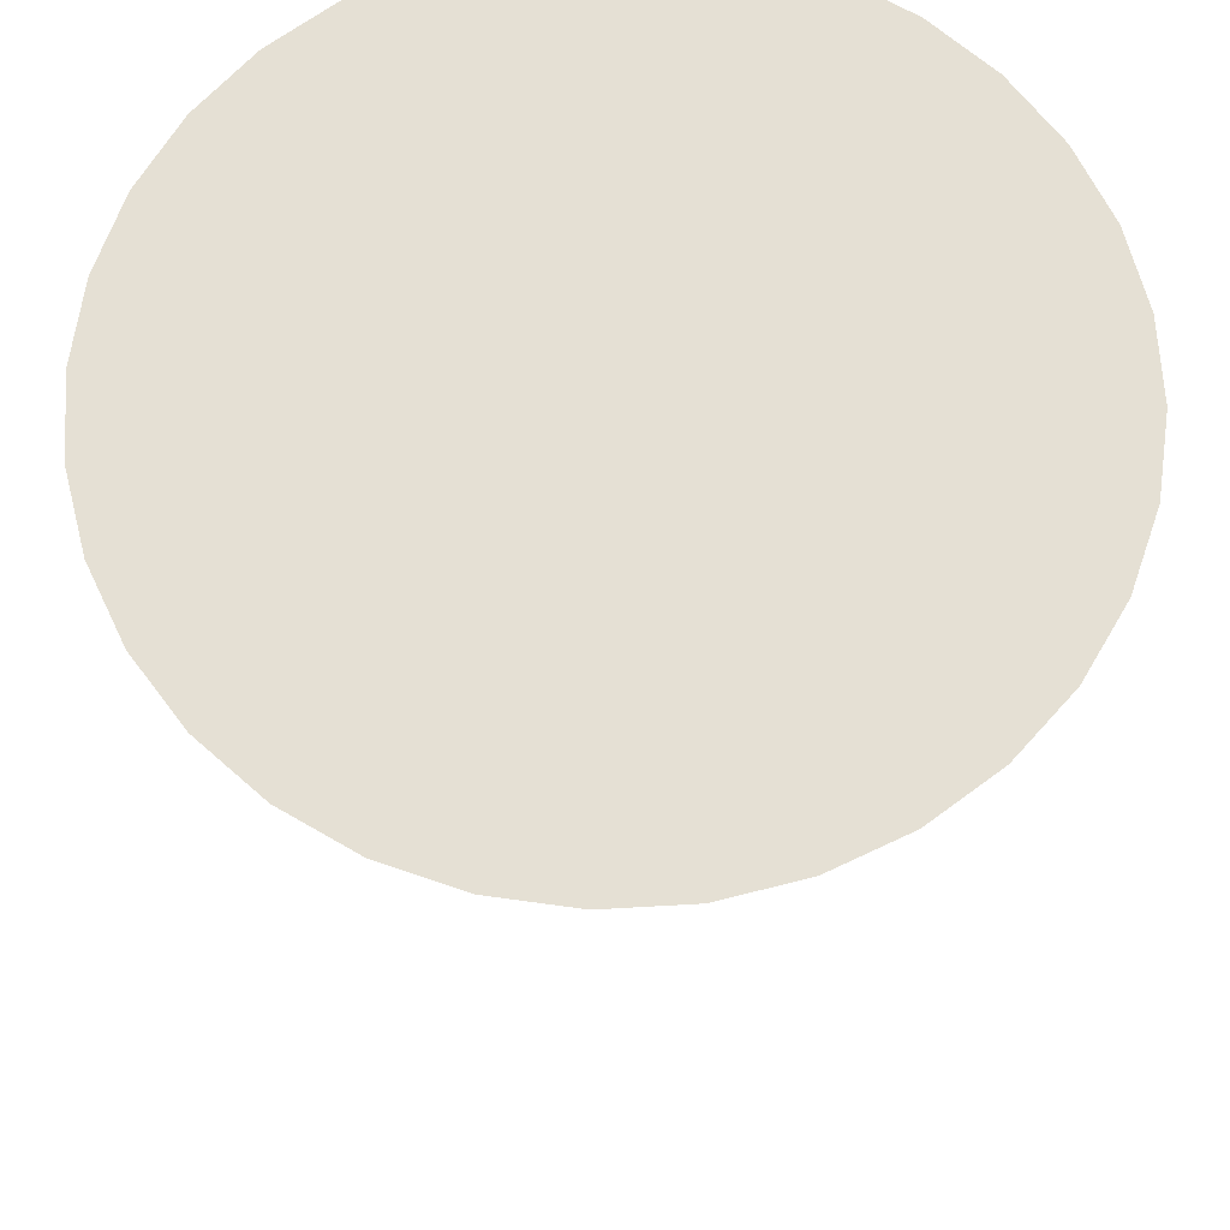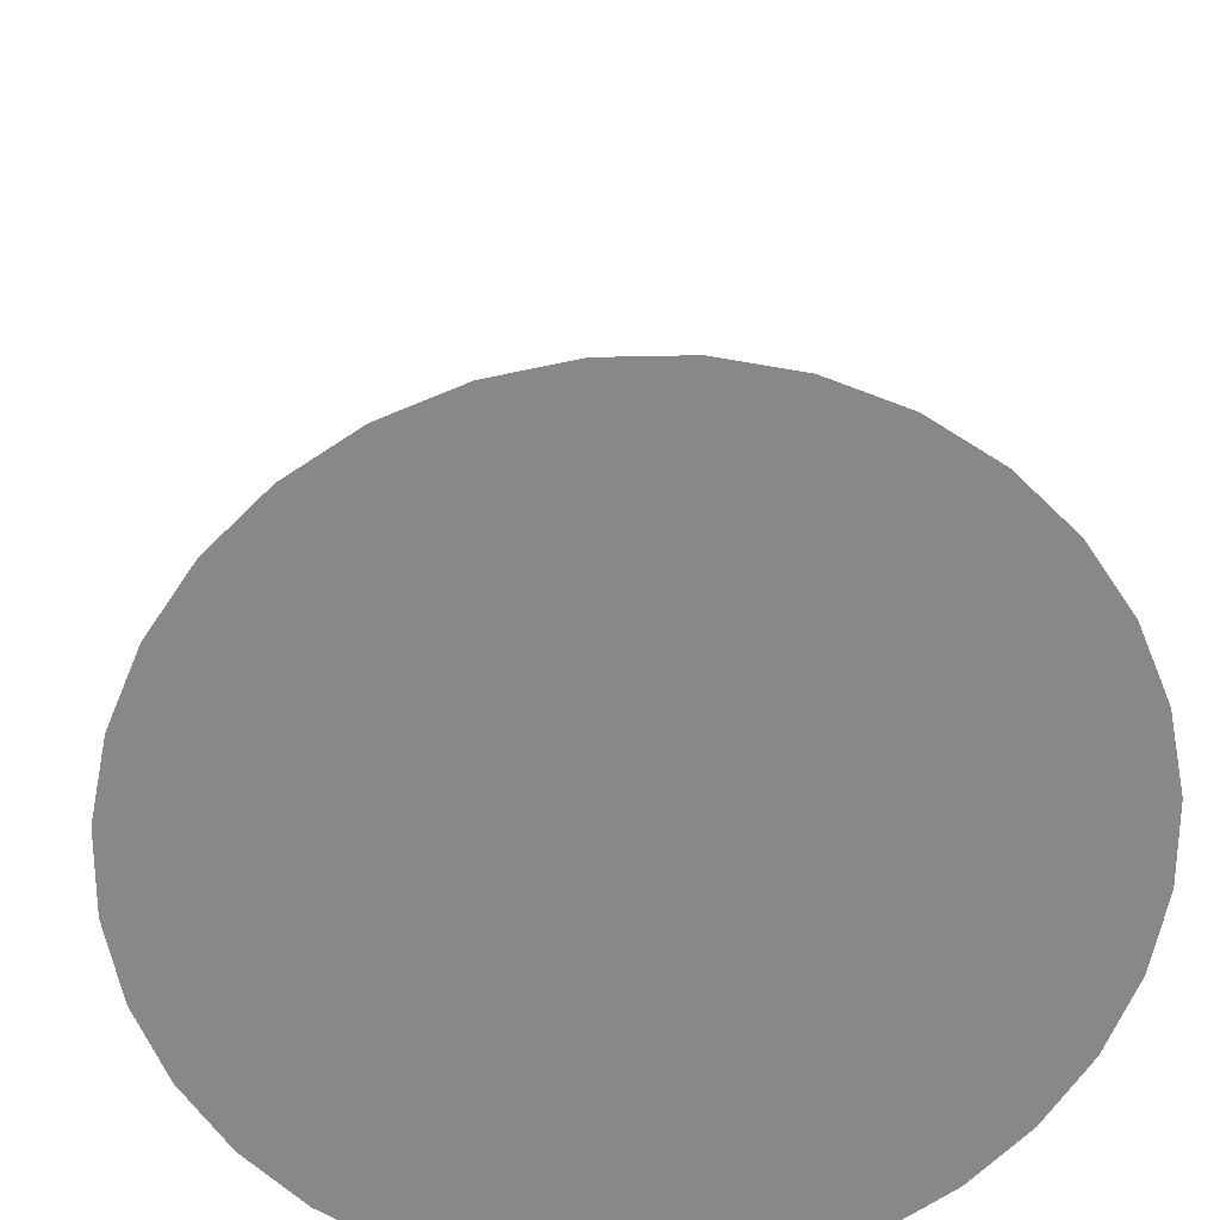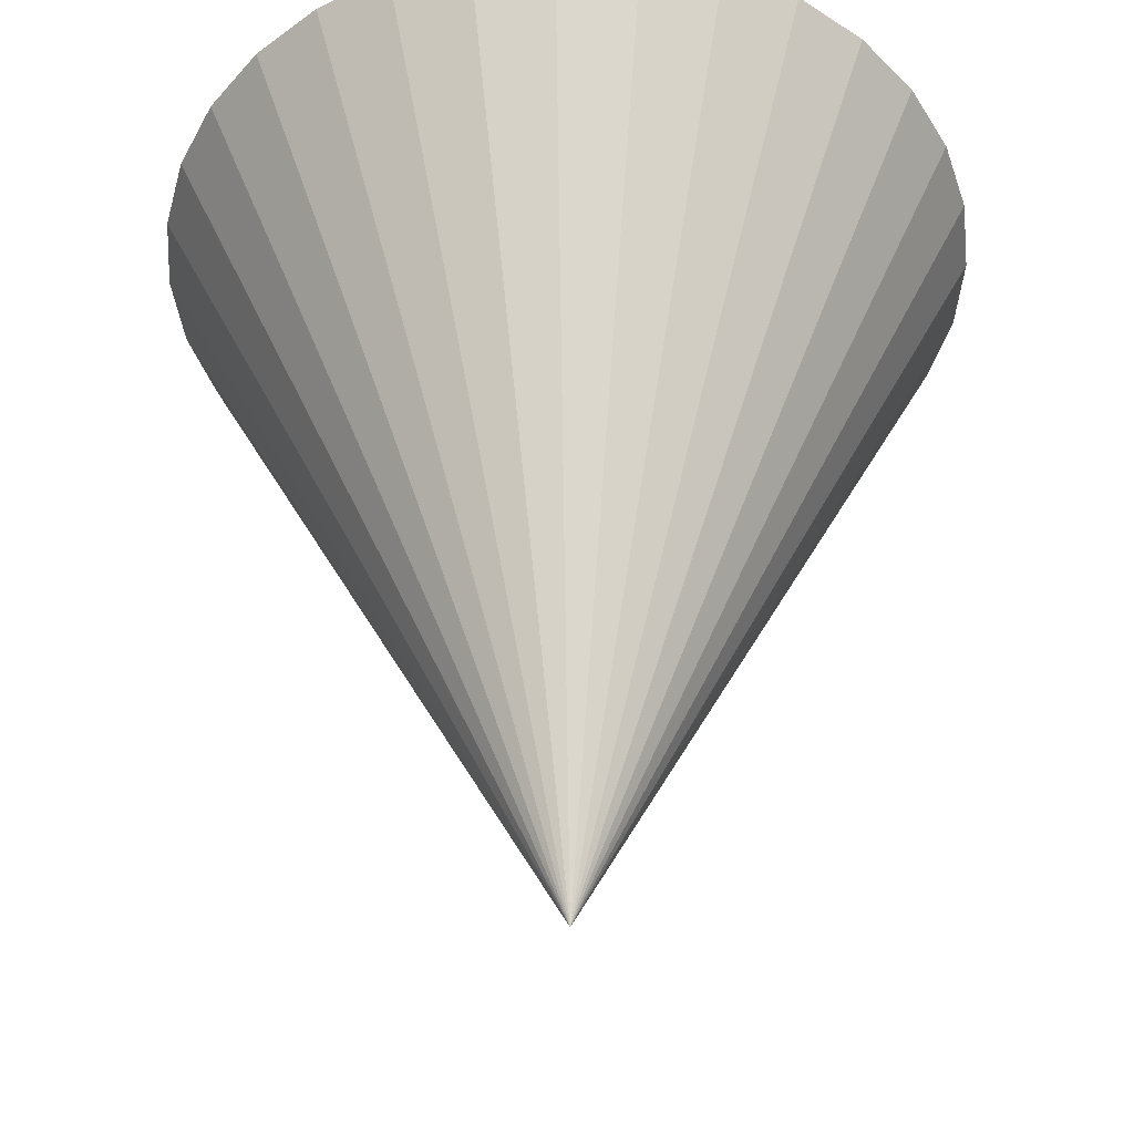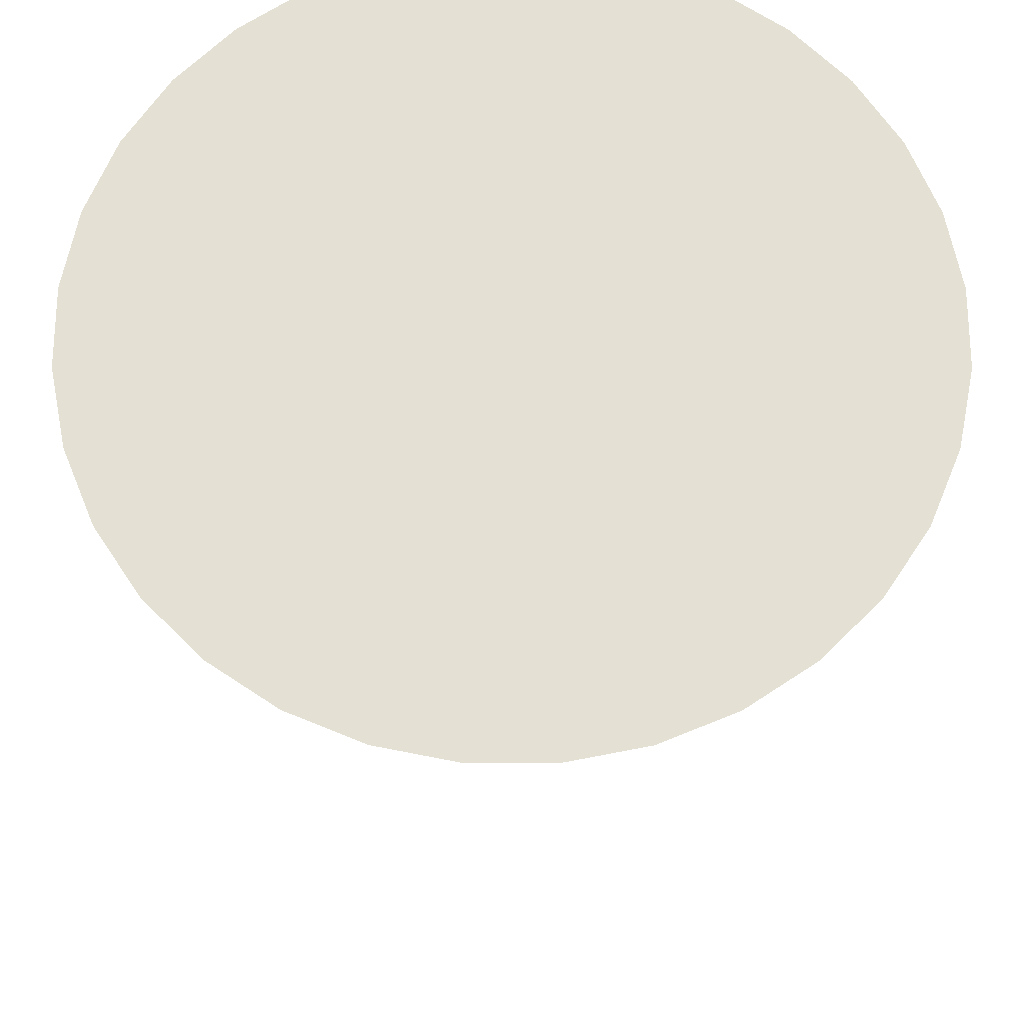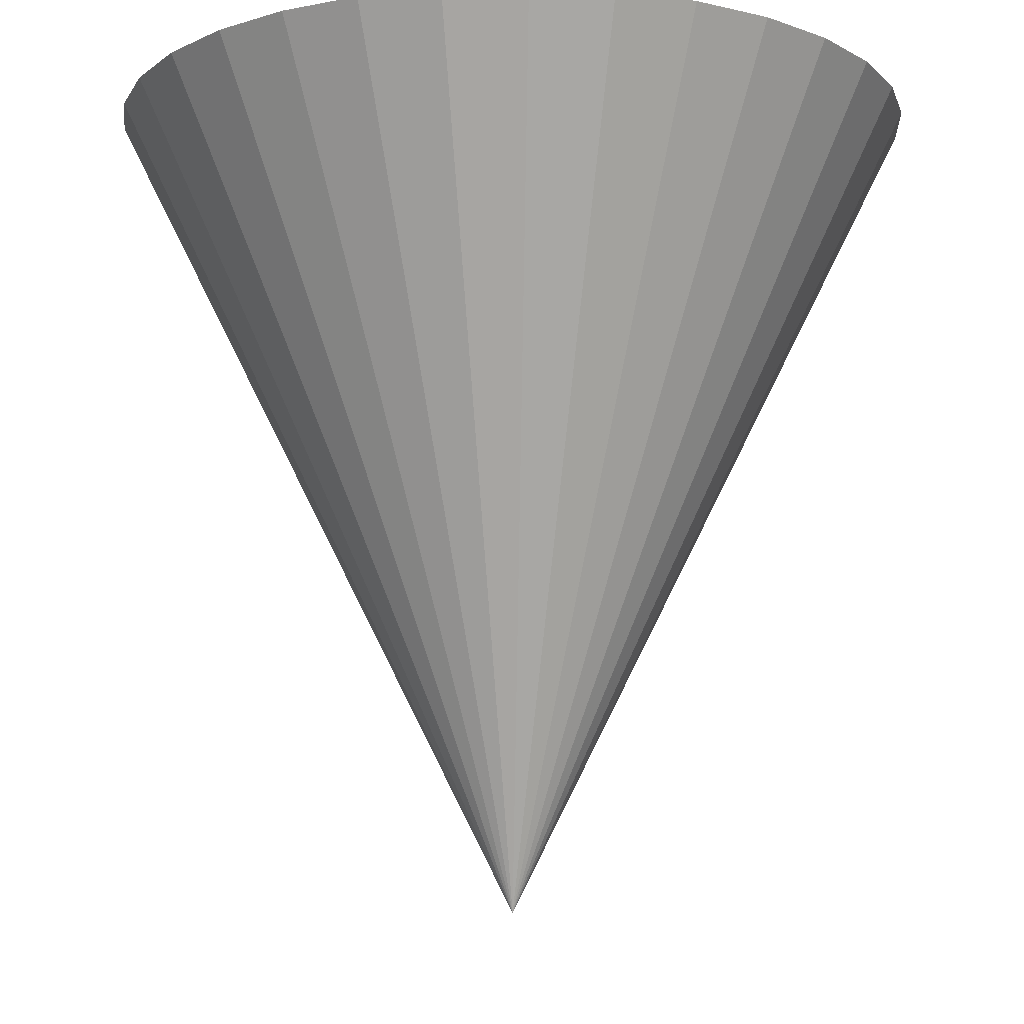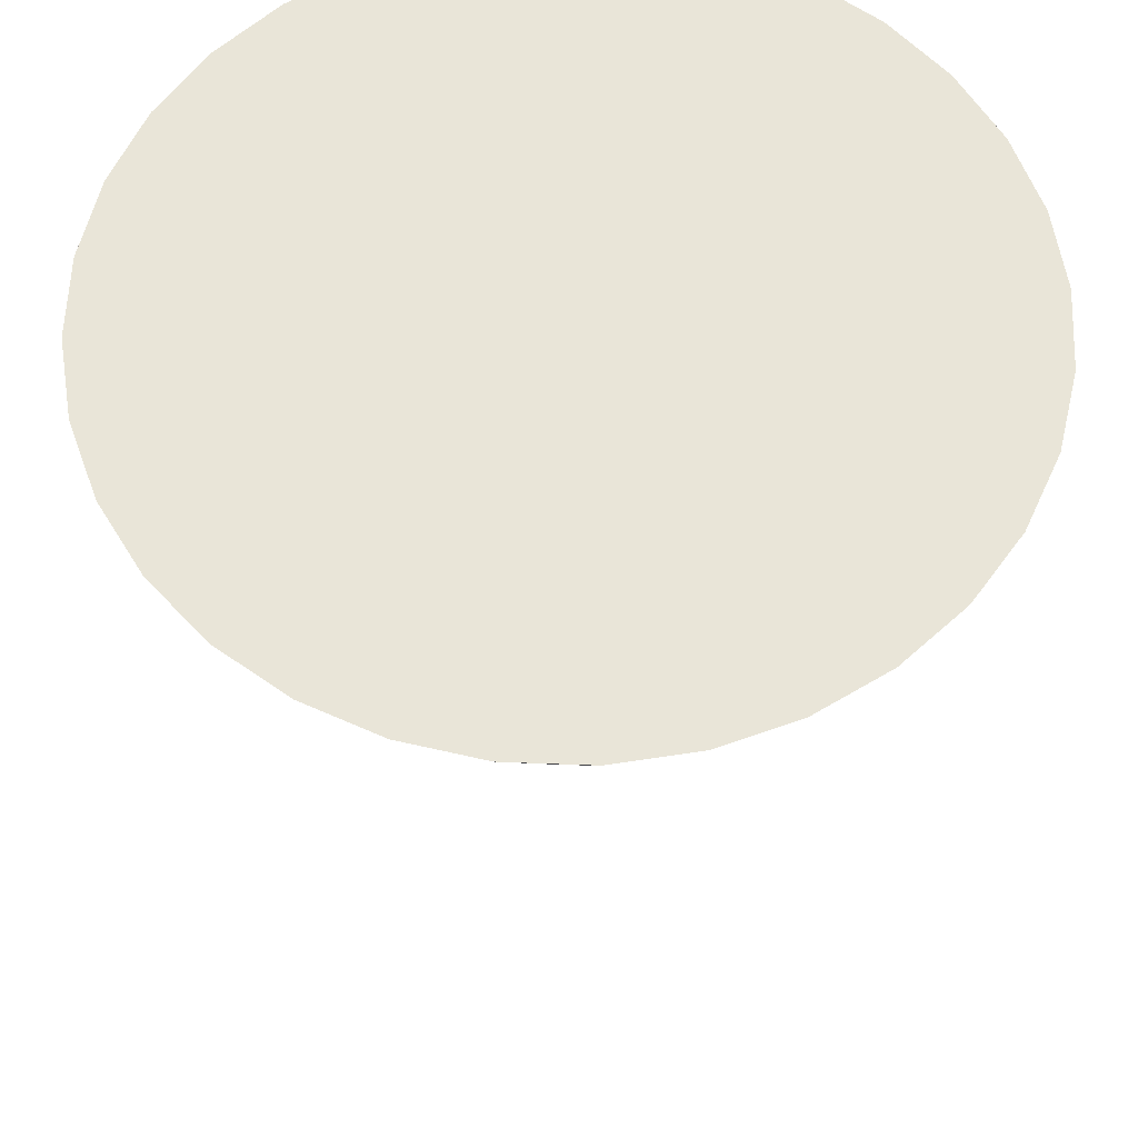
<metadata>
{"format":"obj","ext":"obj","renderer":"f3d","projection":"perspective","resolution":1024,"background":"white","views":[{"elev":65.6,"azim":86.6,"up":"+Z"},{"elev":27.2,"azim":-3.3,"up":"+Y"},{"elev":-42.6,"azim":29.5,"up":"+Z"},{"elev":66.3,"azim":134.9,"up":"+Z"},{"elev":-10.7,"azim":115.8,"up":"+Z"},{"elev":59.5,"azim":-54.2,"up":"+Z"}]}
</metadata>
<code>
o Cone
v 0.09264 -0.9975 0.9982
v 0.285 -0.9598 0.9988
v 0.4663 -0.8853 0.9994
v 0.6296 -0.7769 1
v 0.7687 -0.6386 1.001
v 0.878 -0.476 1.001
v 0.9536 -0.2951 1.002
v 0.9924 -0.1029 1.002
v 0.9929 0.09312 1.003
v 0.9552 0.2855 1.003
v 0.8807 0.4668 1.003
v 0.7723 0.6301 1.003
v 0.634 0.7691 1.003
v 0.4714 0.8785 1.003
v 0.2905 0.954 1.003
v 0.0983 0.9928 1.002
v -0.09774 0.9934 1.002
v -0.2901 0.9557 1.001
v -0.4714 0.8812 1.001
v -0.6347 0.7728 1
v -0.7738 0.6345 0.9993
v -0.8831 0.4718 0.9987
v -0.9587 0.2909 0.9982
v 0.002548 0.002057 -1
v -0.9974 0.09879 0.9977
v -0.998 -0.09724 0.9973
v -0.9603 -0.2896 0.997
v -0.8858 -0.4709 0.9968
v -0.7774 -0.6342 0.9967
v -0.6391 -0.7733 0.9968
v -0.4764 -0.8826 0.997
v -0.2955 -0.9582 0.9973
v -0.1034 -0.997 0.9977
g Cone_Cone_Material.001
f 1 24 2
f 2 24 3
f 3 24 4
f 4 24 5
f 5 24 6
f 6 24 7
f 7 24 8
f 8 24 9
f 9 24 10
f 10 24 11
f 11 24 12
f 12 24 13
f 13 24 14
f 14 24 15
f 15 24 16
f 16 24 17
f 17 24 18
f 18 24 19
f 19 24 20
f 20 24 21
f 21 24 22
f 22 24 23
f 23 24 25
f 25 24 26
f 26 24 27
f 27 24 28
f 28 24 29
f 29 24 30
f 30 24 31
f 31 24 32
f 32 24 33
f 33 24 1
f 1 2 3 4 5 6 7 8 9 10 11 12 13 14 15 16 17 18 19 20 21 22 23 25 26 27 28 29 30 31 32 33

</code>
